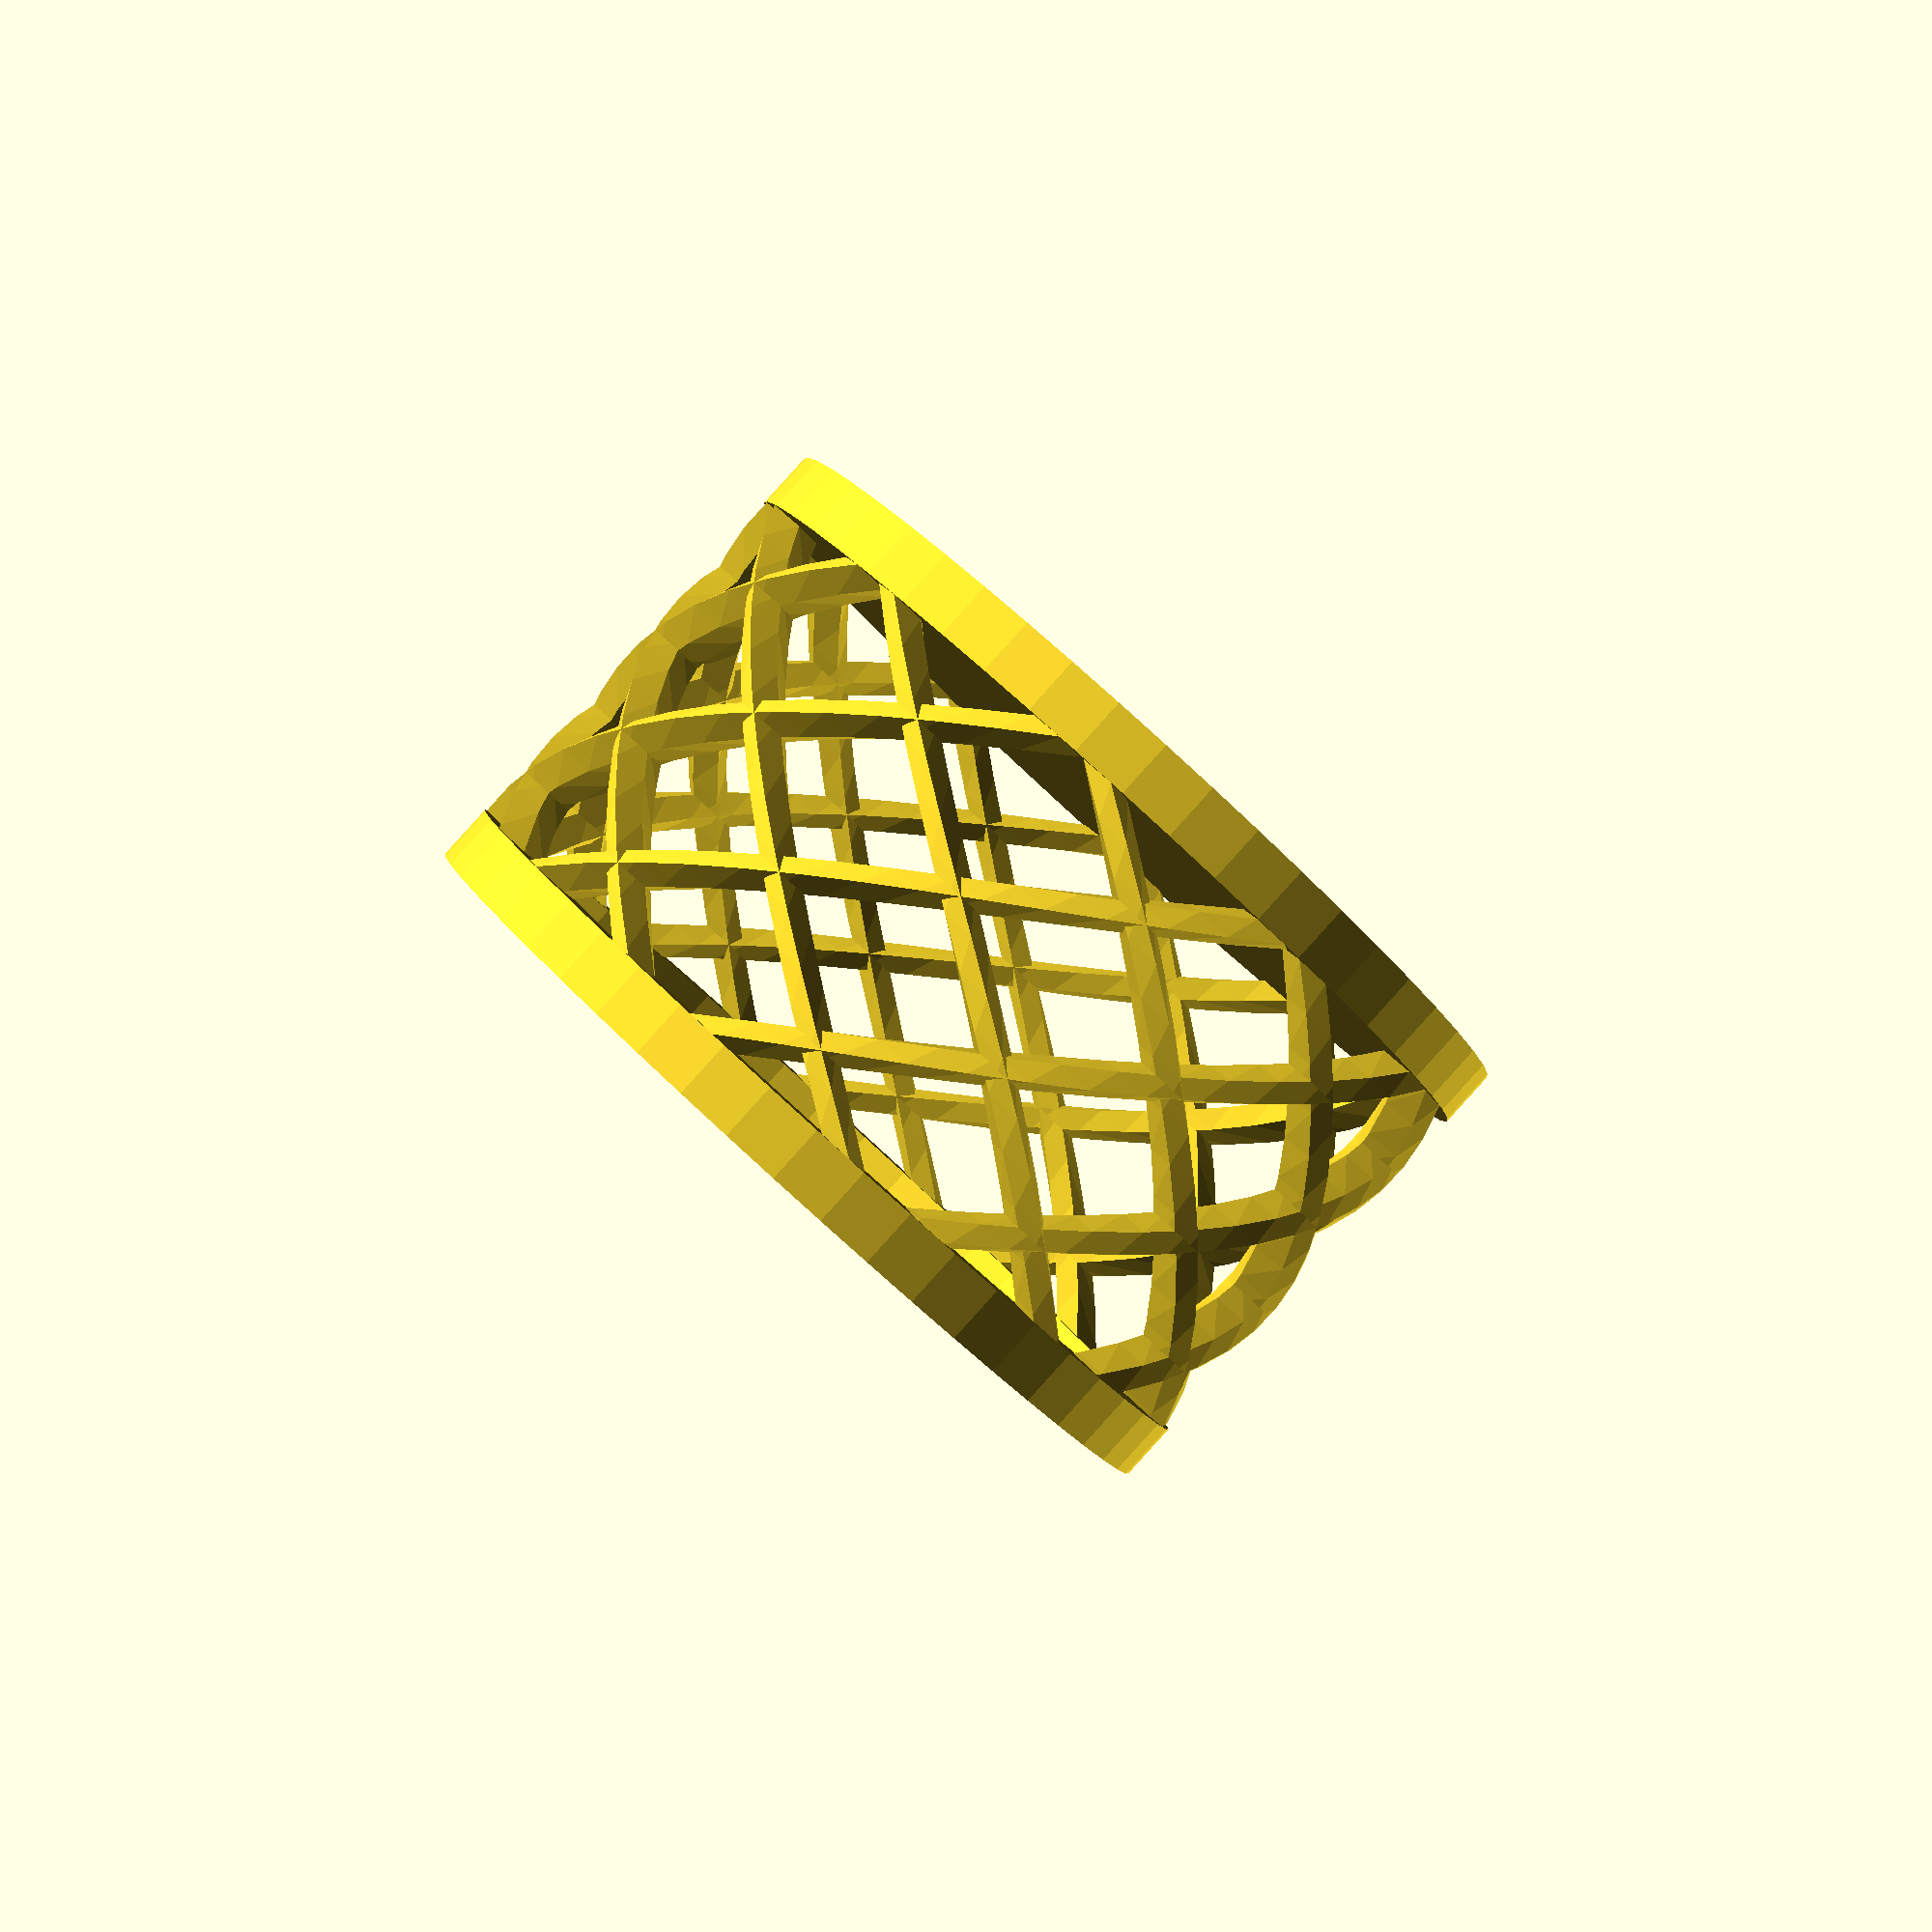
<openscad>
// Overall cup width (2 x radius)
width = 7.8;
// Overall height
height = 5;
bottomThickness = 0.5;
topRingHeight = .5;
wallThickness = .5;
twistDegrees = 90;
spokesCount = 10;
spokesStart = 2; // [1: The same place, 2: Next to each other, 3: The same distance]
spokesShape = 1; // [1: Circular, 2: Square]
bottomRing = 0; // [1: Yes, 0: No]
// Not needed if no bottom ring
bottomRingHeight = 4;

/* [Hidden] */
$fa = 1;
$fs = 0.5;

module bottom()
{
    cylinder(r = width / 2, h = bottomThickness);
}

module topRing()
{
    translate([0, 0, height - bottomThickness - topRingHeight])
        difference()
        {
            cylinder(r = width / 2, h = topRingHeight);
            translate([0, 0, -1])
                cylinder(r = width / 2 - wallThickness, h = topRingHeight + 2);
        }
}

module spokesSide(twist)
{
    for(i = [1 : spokesCount])
    {
        rotate([0, 0, (i * (360 / spokesCount))])
            spokeSideRotate(twist);
    }
}

module spokeSide(twist)
{
    translate([0, 0, bottomThickness + (bottomRing ? bottomRingHeight : 0)])
        linear_extrude(height = height - bottomThickness - topRingHeight - (bottomRing ? bottomRingHeight : 0), twist = twist)
            translate([0, width / 2 - wallThickness / 2, 0])
                circle(r = wallThickness / 2, $fn = (spokesShape == 2 ? 4 : $fn));
}

module spokeSideRotate(twist)
{
    if(spokesStart == 2 && twist > 0)
        // arc length simplified to wallThickness value
        rotate([0, 0, -(360 * wallThickness) / (2 * PI * (width / 2 - wallThickness / 2))])
            spokeSide(twist);
    else if(spokesStart == 3 && twist > 0)
        rotate([0, 0, -360 / spokesCount / 2])
            spokeSide(twist);
    else
        spokeSide(twist);
}

module spokes()
{
    spokesSide(twistDegrees);
    spokesSide(-twistDegrees);
}

module bottomRing()
{
    translate([0, 0, bottomThickness])
        difference()
        {
            cylinder(r = width / 2, h = bottomRingHeight);
            translate([0, 0, -1])
                cylinder(r = width / 2 - wallThickness, h = bottomRingHeight + 2);
        }
}

bottom();
topRing();
spokes();
if(bottomRing && bottomRingHeight < height - 2 * bottomThickness)
    bottomRing();

</openscad>
<views>
elev=90.9 azim=205.8 roll=137.8 proj=p view=wireframe
</views>
